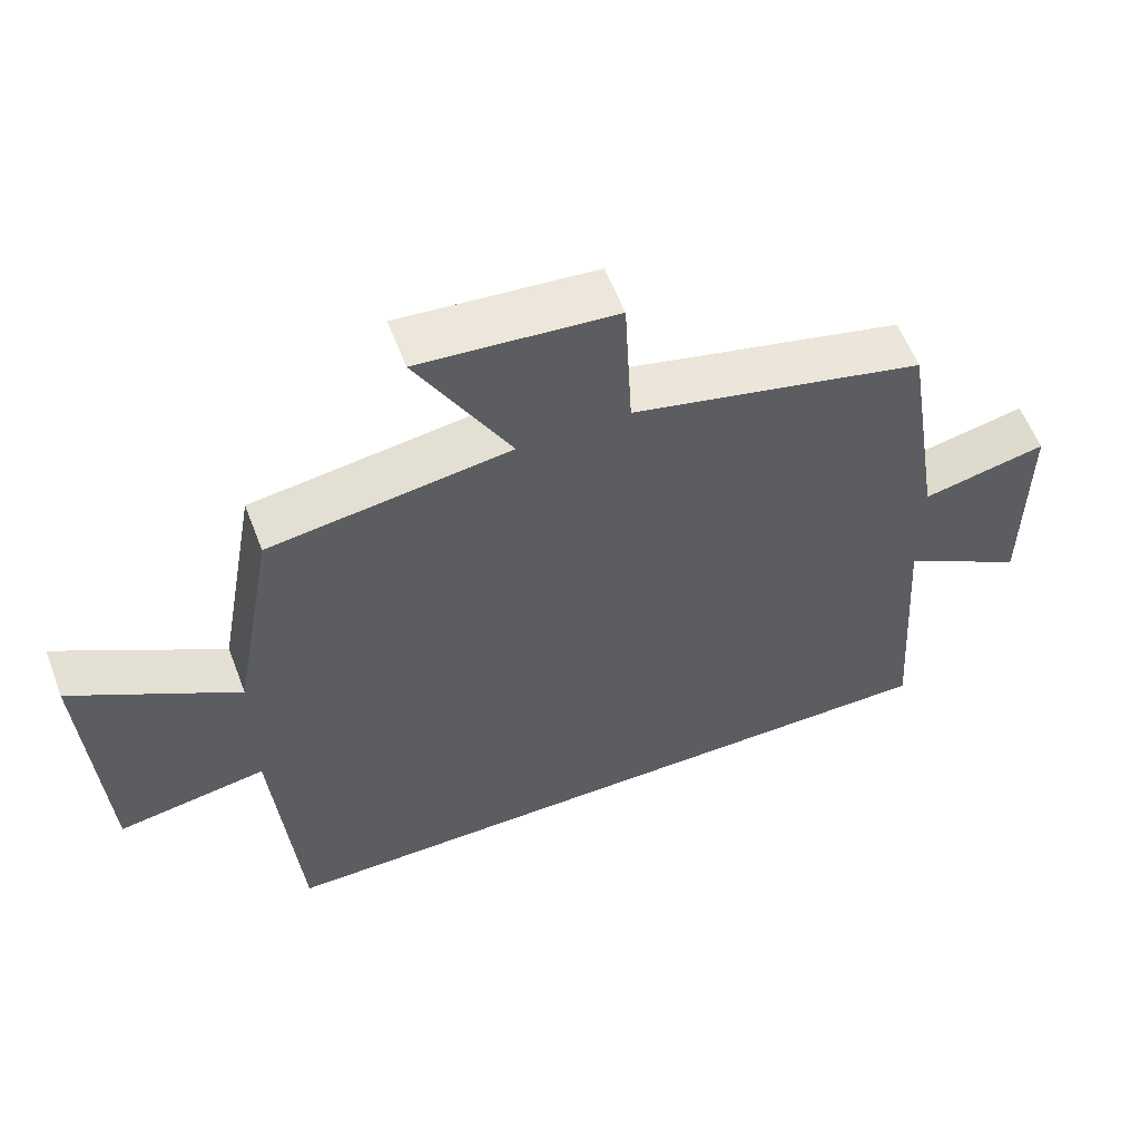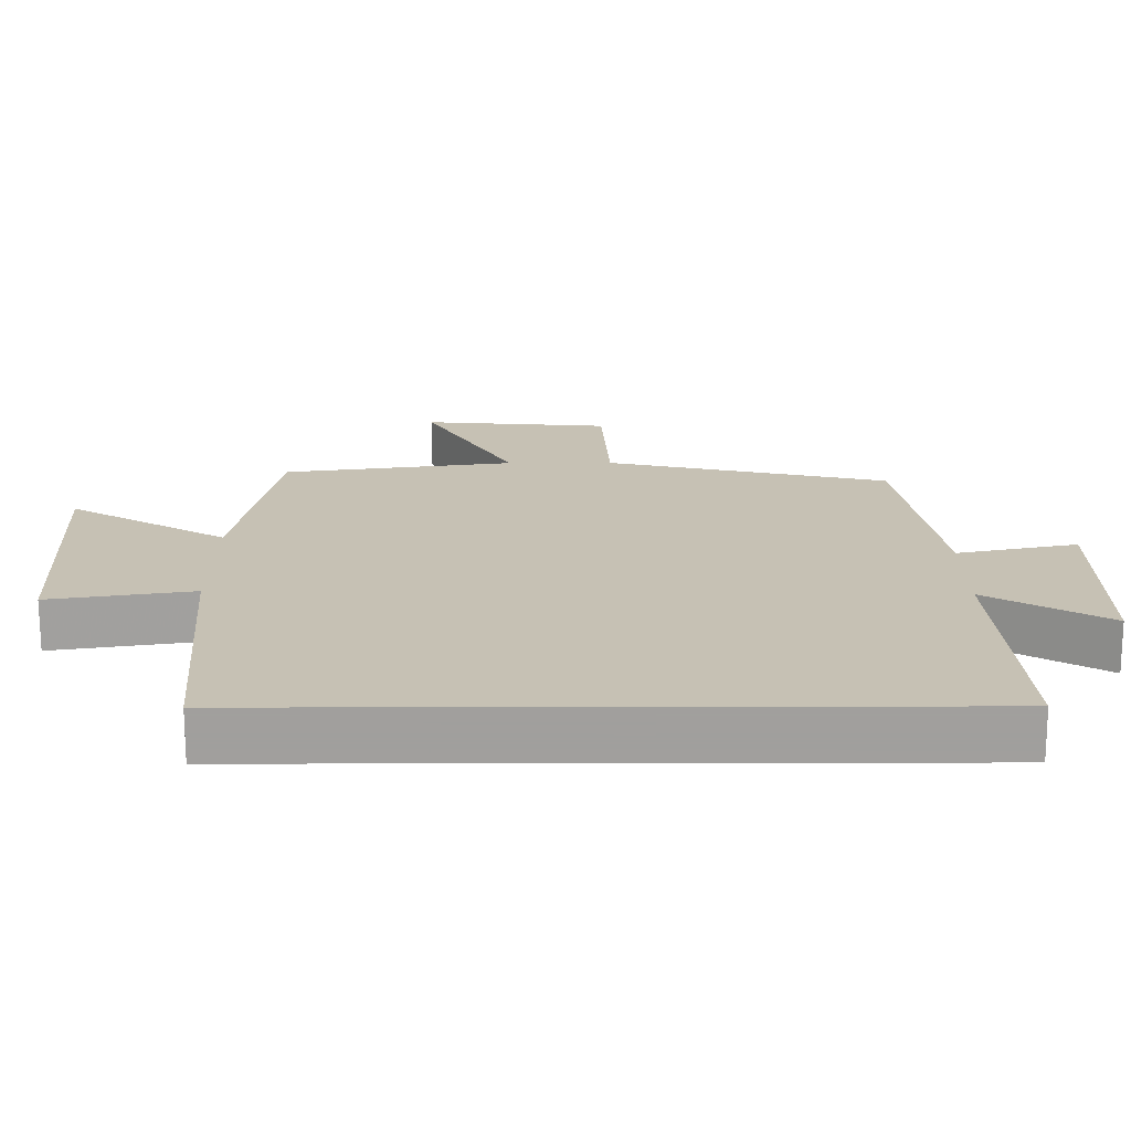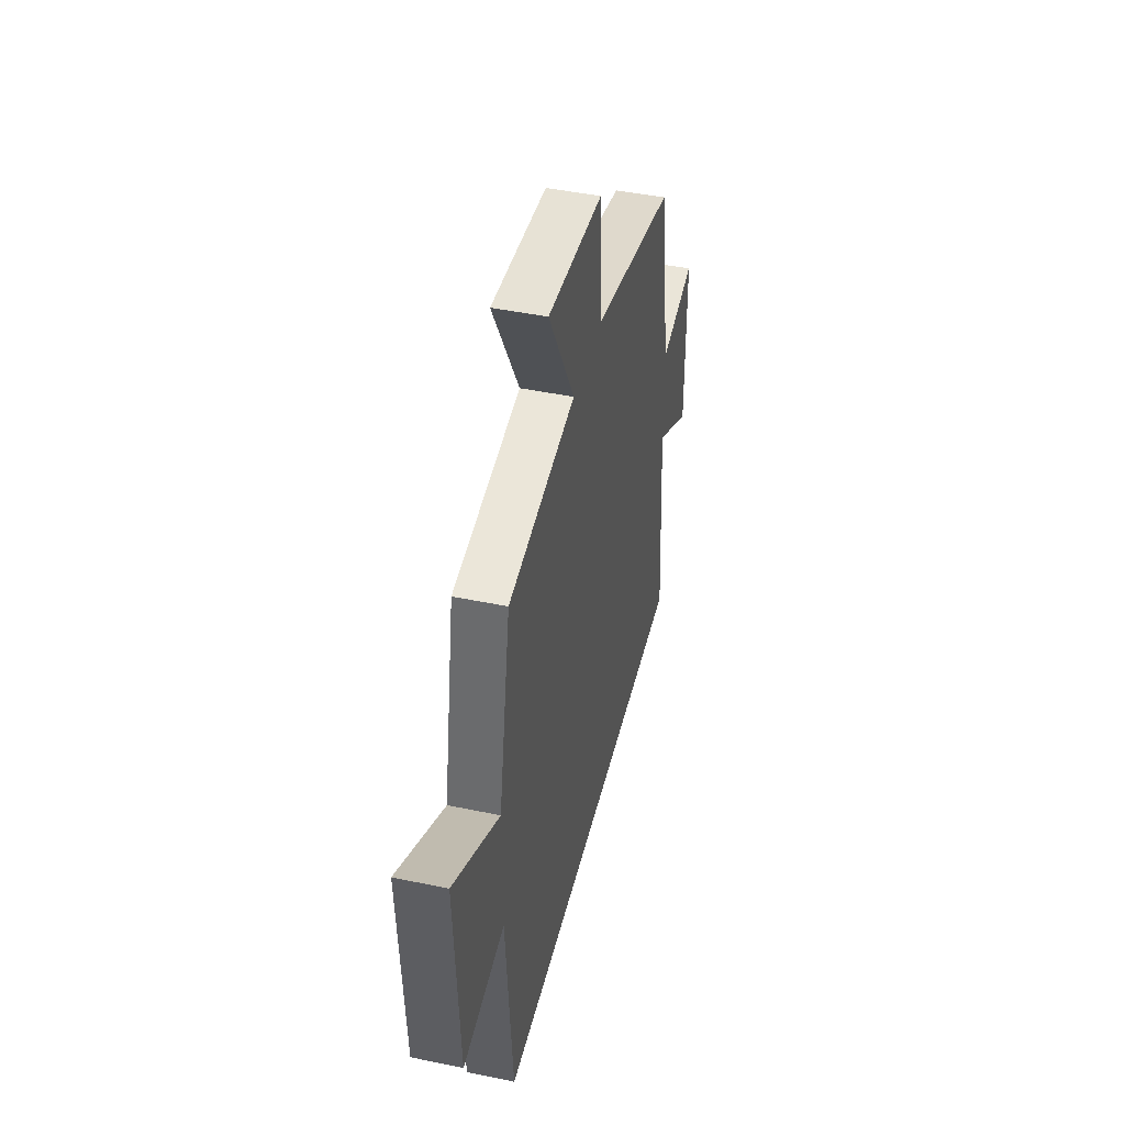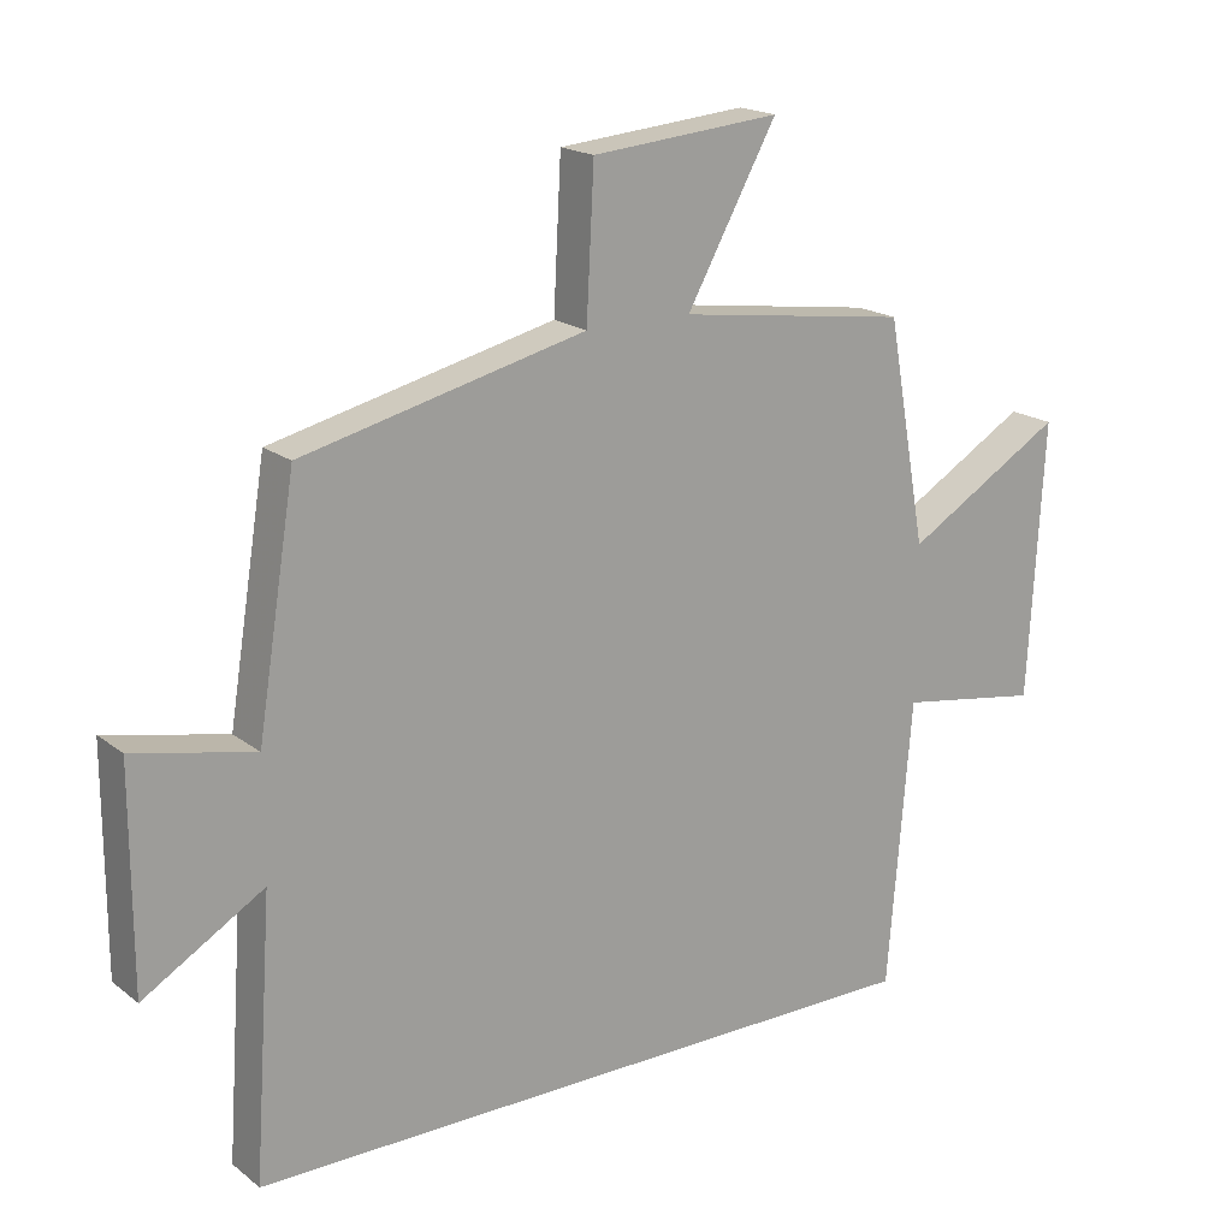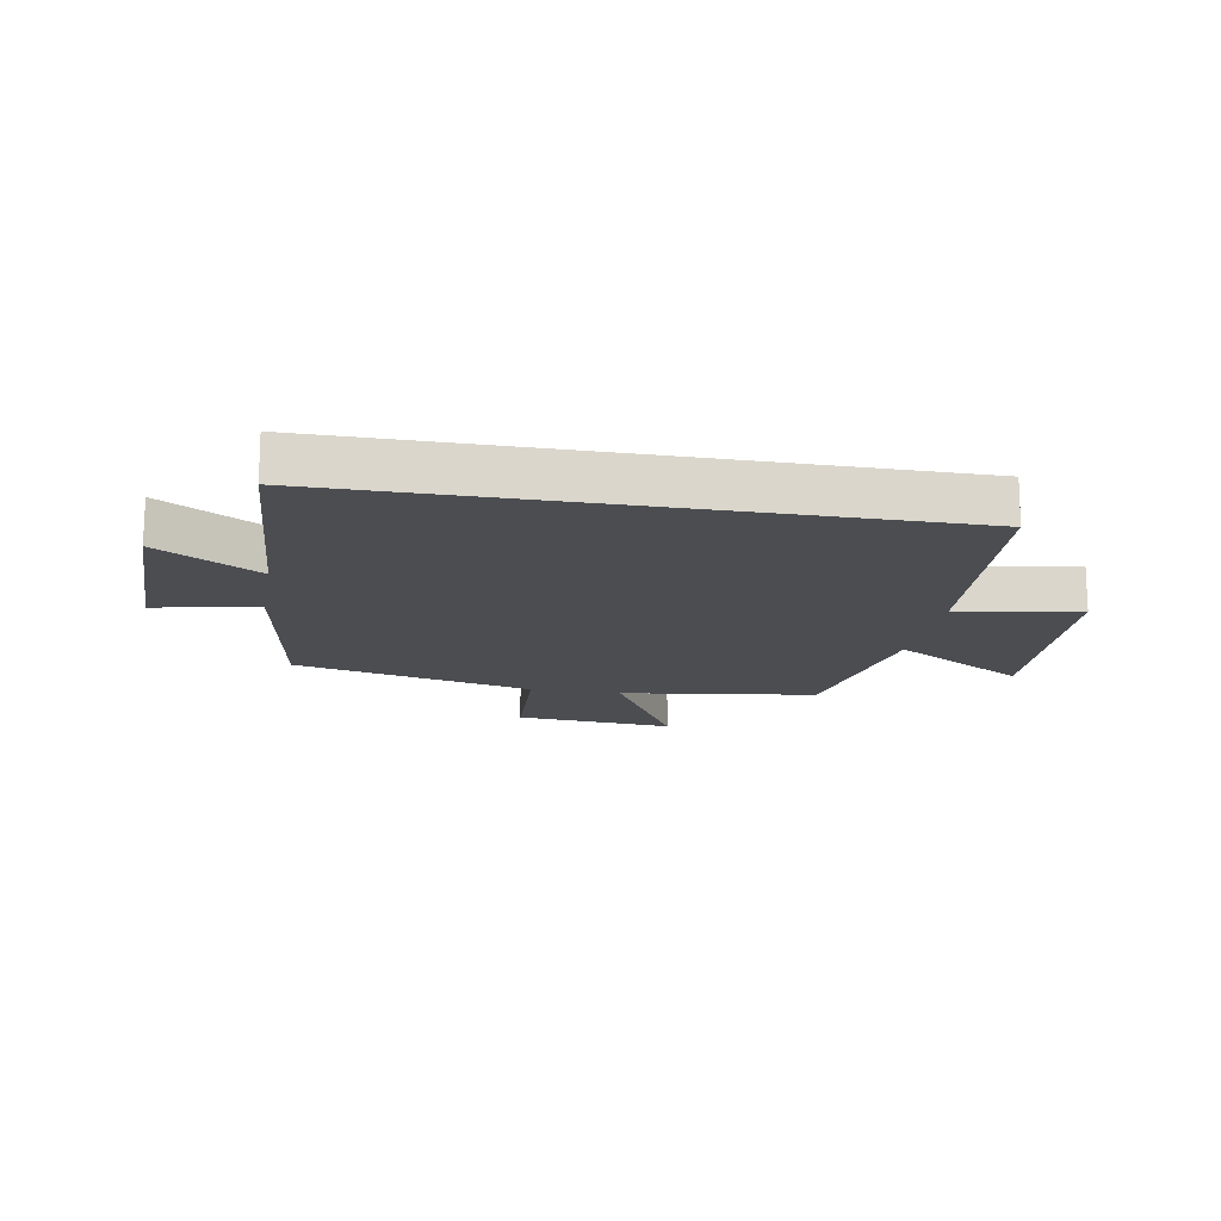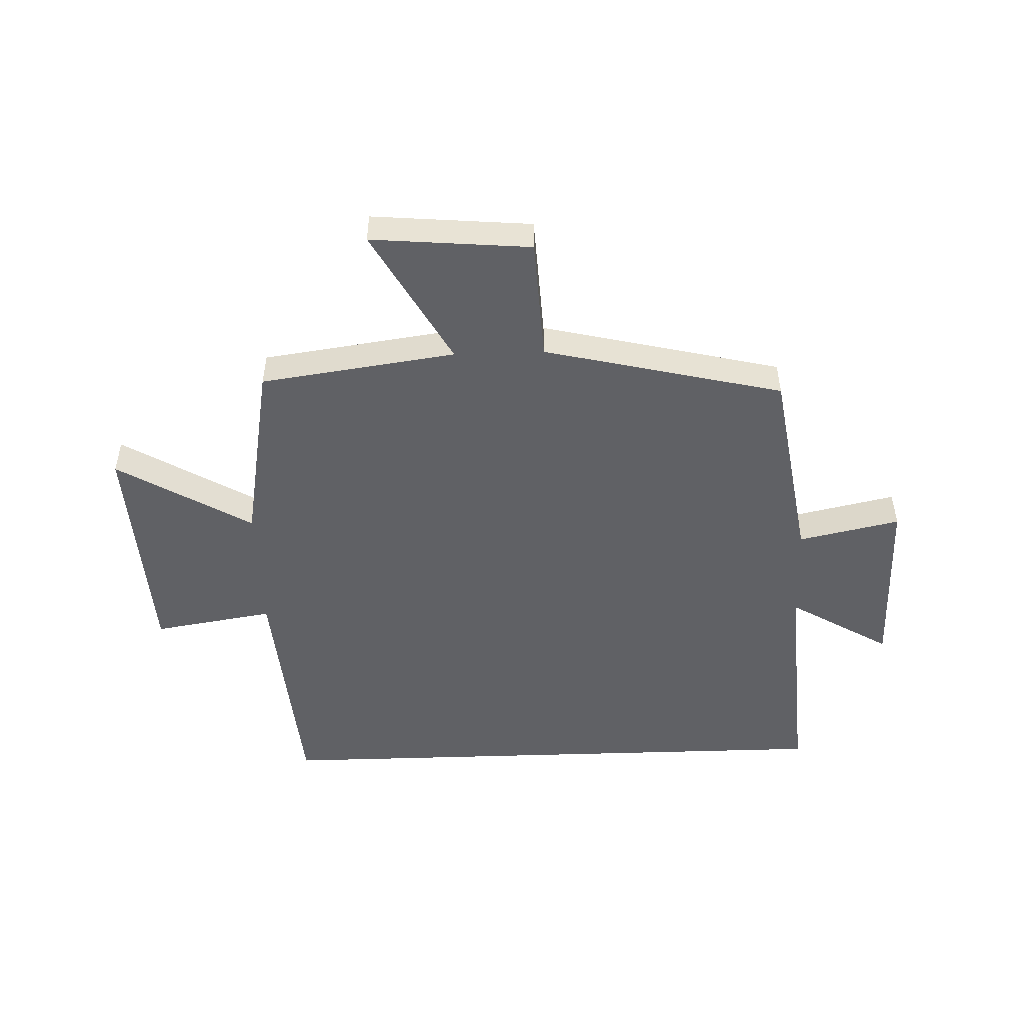
<metadata>
{"format":"obj","ext":"obj","renderer":"f3d","projection":"perspective","resolution":1024,"background":"white","views":[{"elev":58.2,"azim":-20.9,"up":"+Z"},{"elev":-71.5,"azim":0.1,"up":"+Z"},{"elev":44.9,"azim":-76.4,"up":"+Z"},{"elev":18.6,"azim":144.9,"up":"+Z"},{"elev":-15.7,"azim":169.9,"up":"+Y"},{"elev":-49.6,"azim":2.0,"up":"+Y"}]}
</metadata>
<code>
v -0.443 0.07 0.454
v -0.112 0.07 0.5
v -0.241 0.07 0.733
v 0.029 0.07 0.709
v 0.04 0.07 0.5
v 0.445 0.07 0.403
v 0.5 0.07 0.062
v 0.672 0.07 0.099
v 0.672 0.07 -0.211
v 0.5 0.07 -0.108
v 0.527 0.07 -0.5
v -0.466 0.07 -0.5
v -0.5 0.07 -0.09
v -0.705 0.07 -0.123
v -0.727 0.07 0.271
v -0.5 0.07 0.136
v -0.443 0 0.454
v -0.112 0 0.5
v -0.241 0 0.733
v 0.029 0 0.709
v 0.04 0 0.5
v 0.445 0 0.403
v 0.5 0 0.062
v 0.672 0 0.099
v 0.672 0 -0.211
v 0.5 0 -0.108
v 0.527 0 -0.5
v -0.466 0 -0.5
v -0.5 0 -0.09
v -0.705 0 -0.123
v -0.727 0 0.271
v -0.5 0 0.136
f 13 14 15 16
f 16 1 2
f 13 16 2
f 12 13 2
f 11 12 2
f 10 11 2
f 7 8 9 10
f 7 10 2
f 6 7 2
f 5 6 2
f 2 3 4 5
f 32 31 30 29
f 18 17 32
f 18 32 29
f 18 29 28
f 18 28 27
f 18 27 26
f 26 25 24 23
f 18 26 23
f 18 23 22
f 18 22 21
f 21 20 19 18
f 1 17 18 2
f 2 18 19 3
f 3 19 20 4
f 4 20 21 5
f 5 21 22 6
f 6 22 23 7
f 7 23 24 8
f 8 24 25 9
f 9 25 26 10
f 10 26 27 11
f 11 27 28 12
f 12 28 29 13
f 13 29 30 14
f 14 30 31 15
f 15 31 32 16
f 16 32 17 1

</code>
